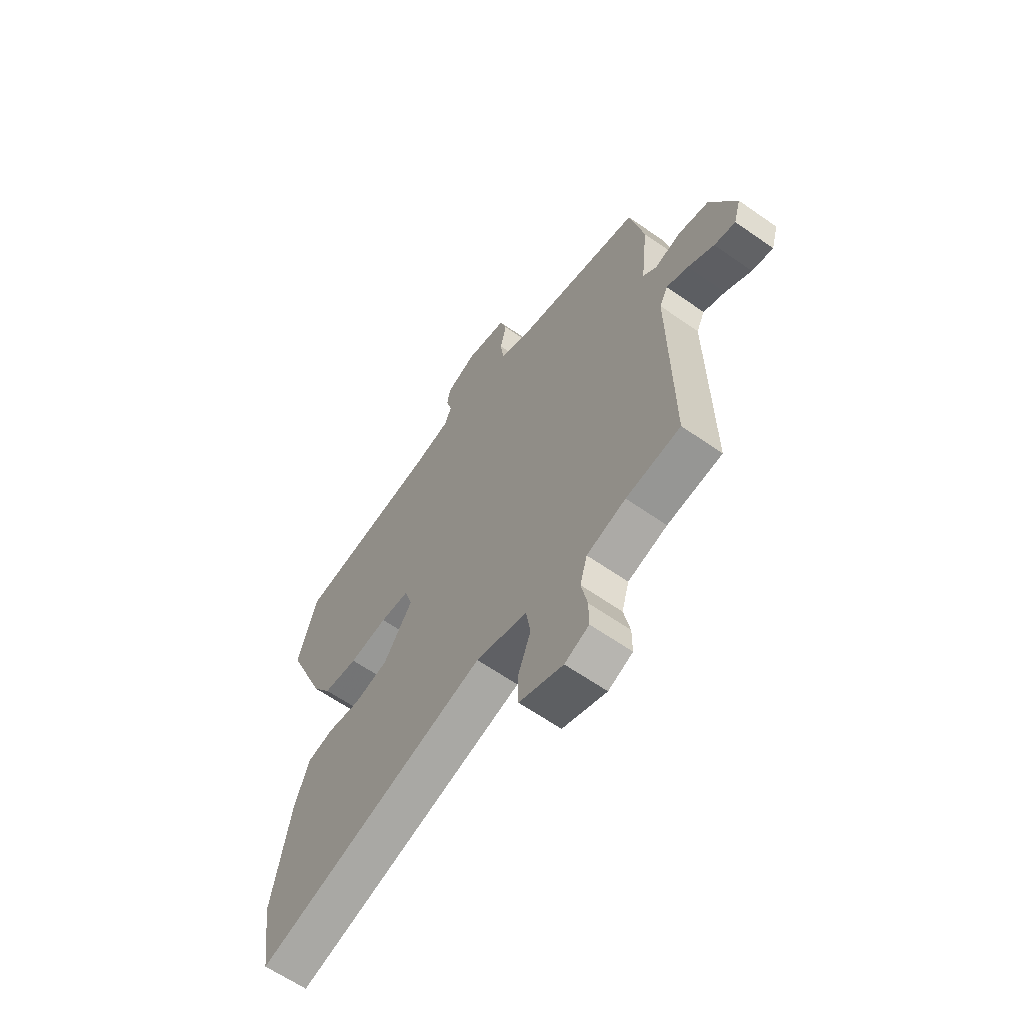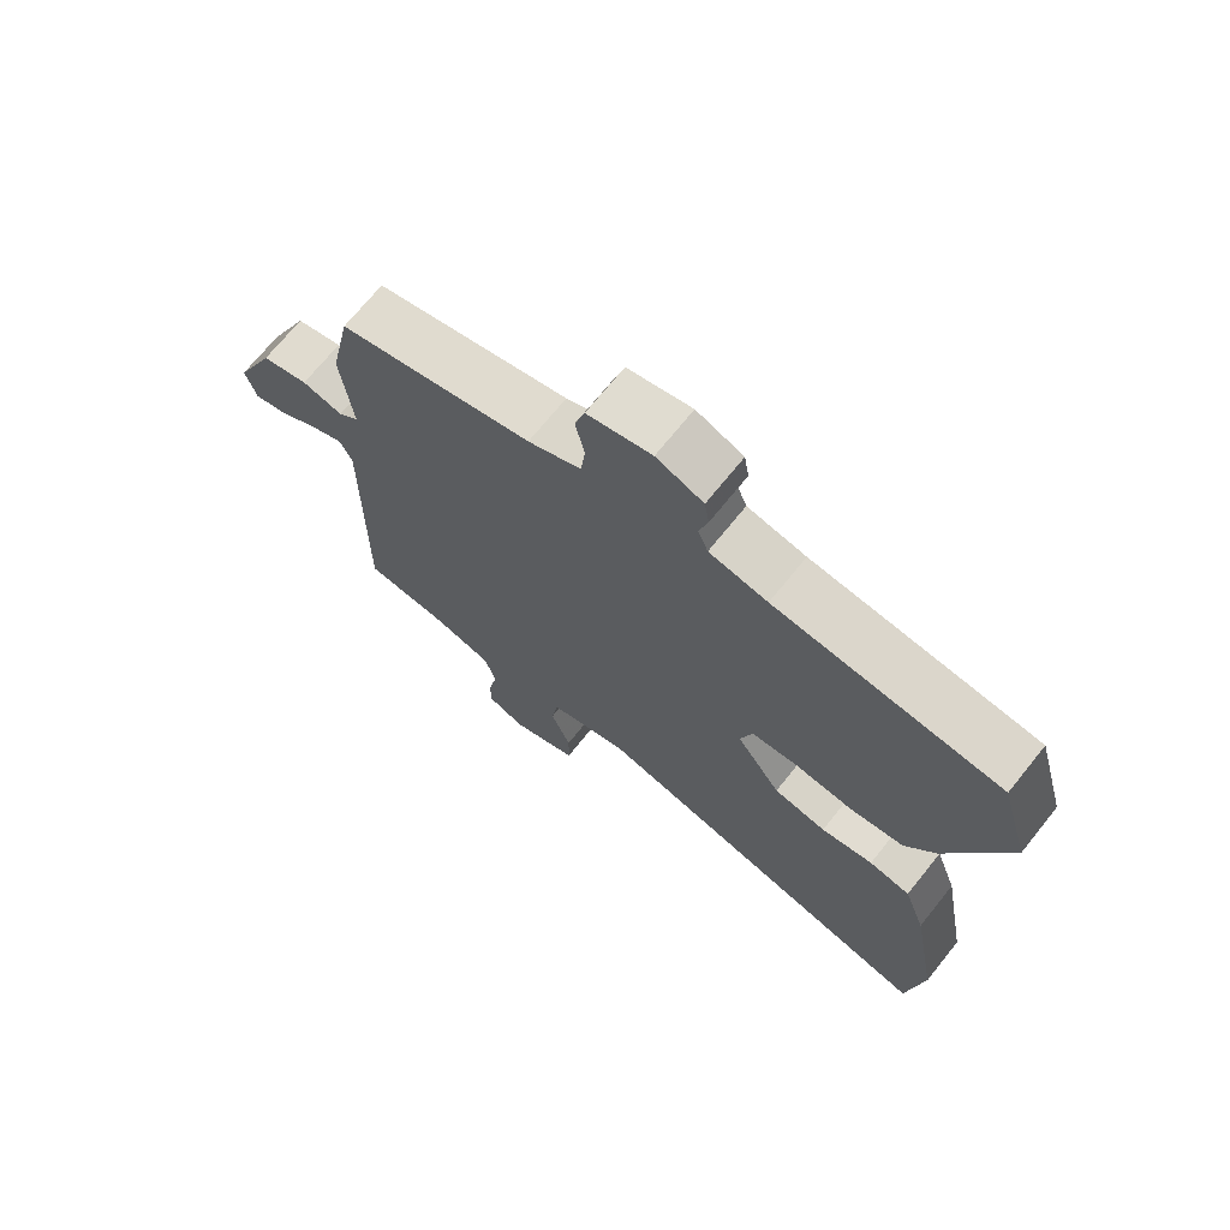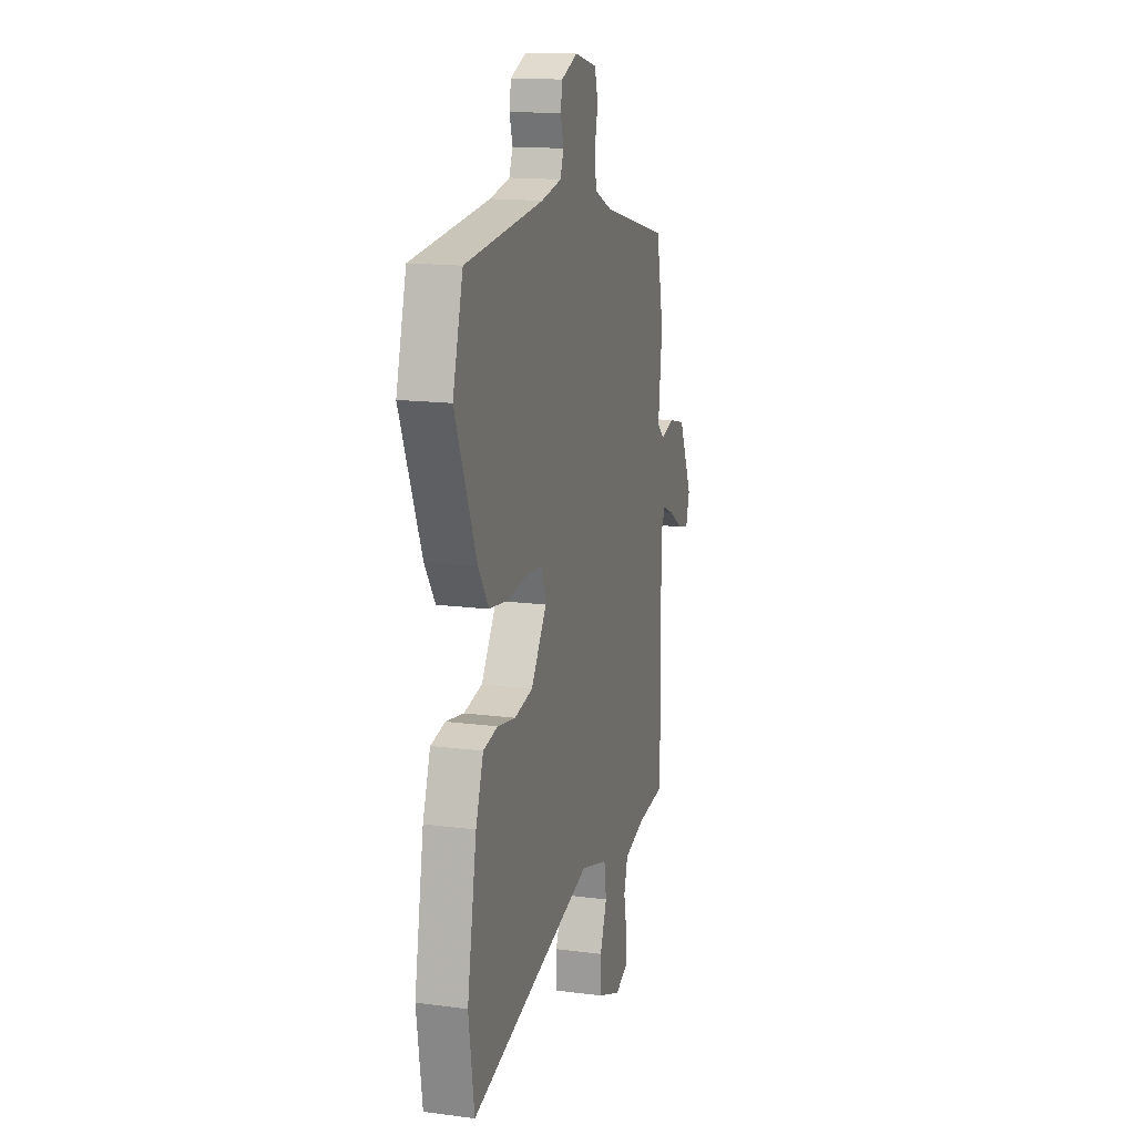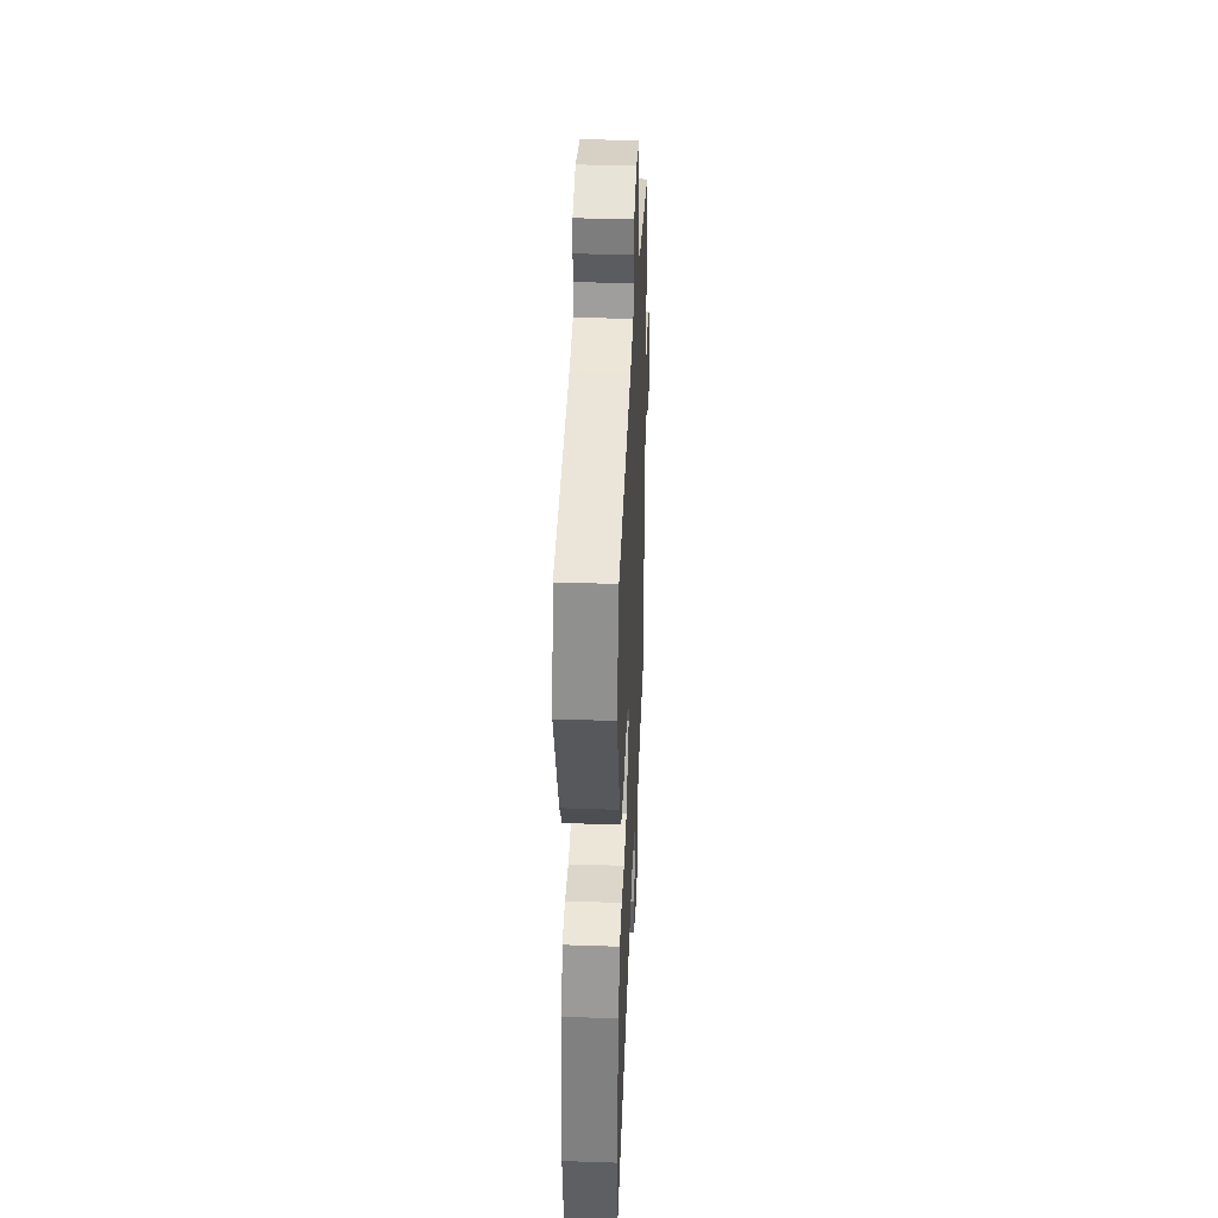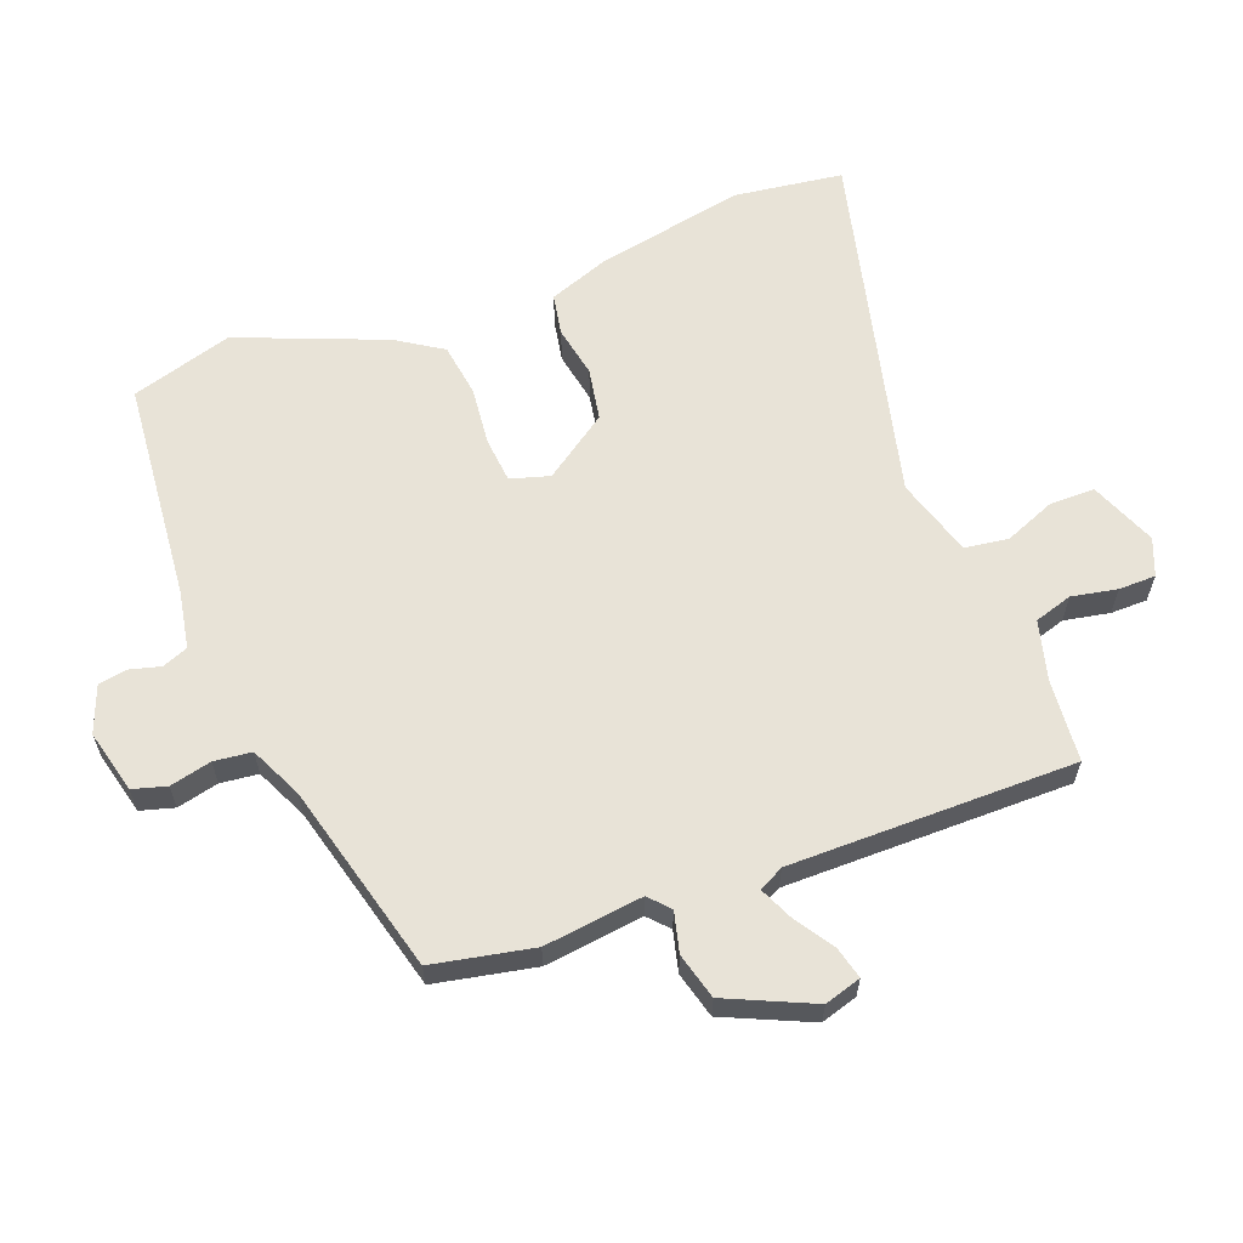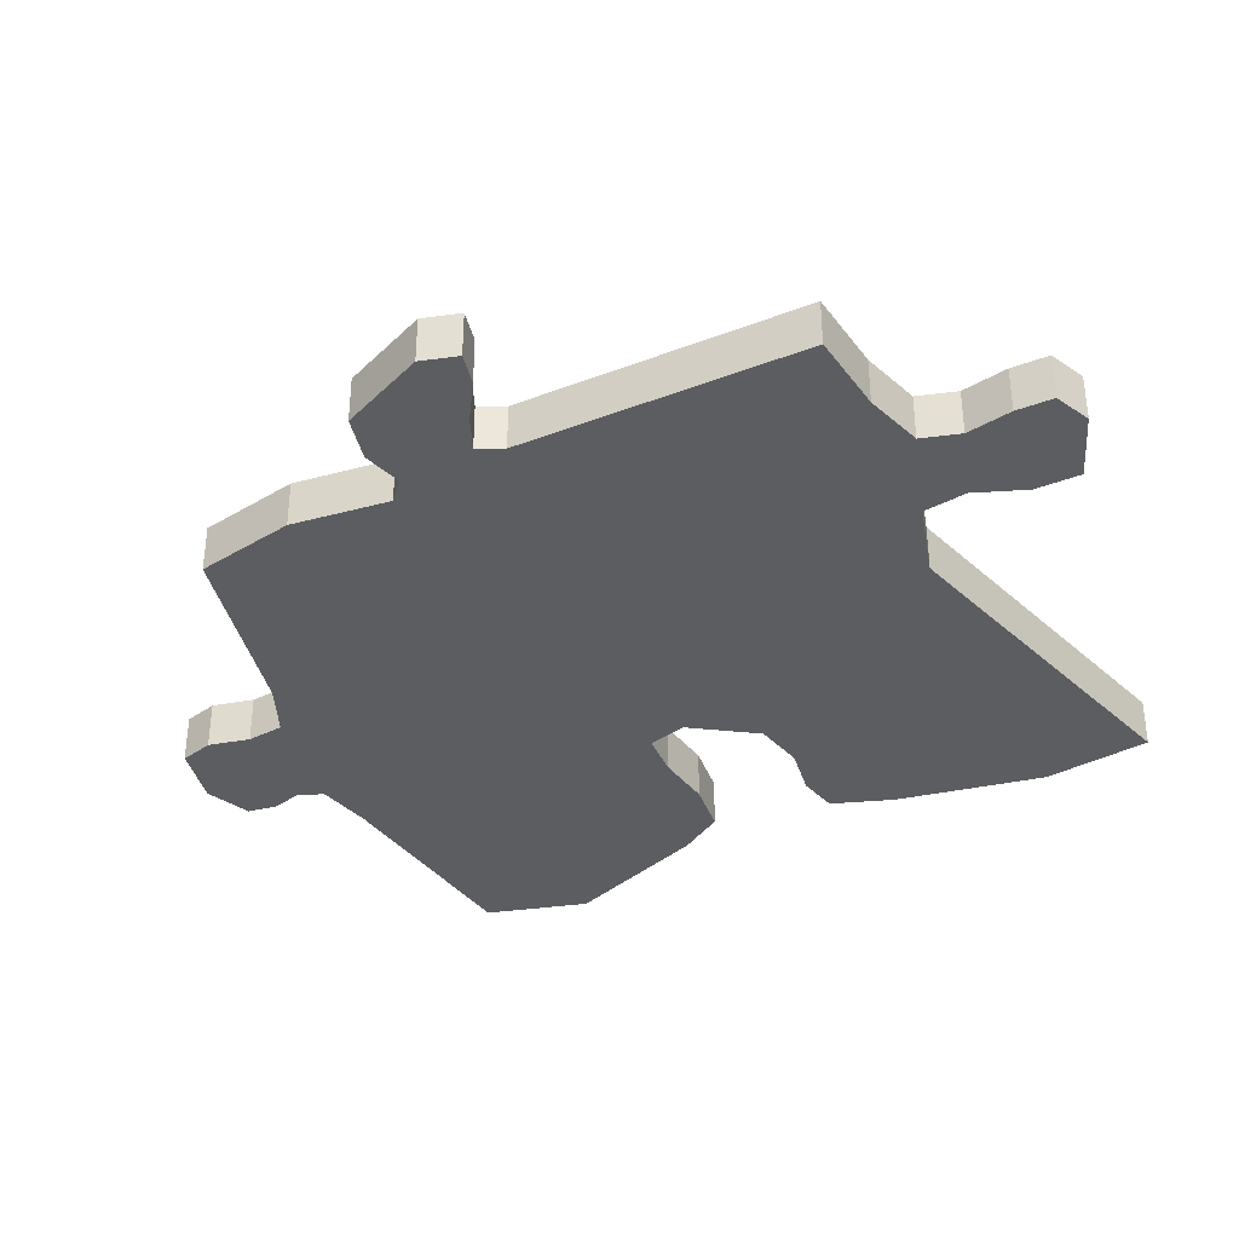
<metadata>
{"format":"obj","ext":"obj","renderer":"f3d","projection":"perspective","resolution":1024,"background":"white","views":[{"elev":-62.9,"azim":54.7,"up":"+Z"},{"elev":70.5,"azim":-141.2,"up":"+Z"},{"elev":15.4,"azim":-74.5,"up":"+Z"},{"elev":39.9,"azim":-87.6,"up":"+Z"},{"elev":61.9,"azim":68.6,"up":"+Y"},{"elev":-36.1,"azim":116.2,"up":"+Y"}]}
</metadata>
<code>
v 0.477 0.07 0.414
v 0.509 0.07 0.262
v 0.492 0.07 0.112
v 0.523 0.07 0.084
v 0.584 0.07 0.1
v 0.654 0.07 0.082
v 0.714 0.07 -0.048
v 0.698 0.07 -0.104
v 0.649 0.07 -0.092
v 0.589 0.07 -0.054
v 0.539 0.07 -0.032
v 0.52 0.07 -0.07
v 0.525 0.07 -0.503
v 0.4 0.07 -0.515
v 0.31 0.07 -0.54
v 0.293 0.07 -0.598
v 0.307 0.07 -0.667
v 0.307 0.07 -0.723
v 0.251 0.07 -0.746
v 0.15 0.07 -0.706
v 0.149 0.07 -0.637
v 0.179 0.07 -0.56
v 0.169 0.07 -0.494
v 0.05 0.07 -0.459
v -0.486 0.07 -0.595
v -0.51 0.07 -0.431
v -0.469 0.07 -0.205
v -0.436 0.07 -0.112
v -0.374 0.07 -0.1
v -0.296 0.07 -0.114
v -0.217 0.07 -0.099
v -0.15 0.07 -0.001
v -0.168 0.07 0.058
v -0.236 0.07 0.064
v -0.325 0.07 0.054
v -0.406 0.07 0.065
v -0.451 0.07 0.133
v -0.542 0.07 0.354
v -0.498 0.07 0.509
v -0.162 0.07 0.543
v -0.075 0.07 0.56
v -0.06 0.07 0.599
v -0.073 0.07 0.646
v -0.066 0.07 0.689
v 0.004 0.07 0.717
v 0.1 0.07 0.694
v 0.115 0.07 0.643
v 0.101 0.07 0.58
v 0.108 0.07 0.523
v 0.187 0.07 0.487
v 0.477 0 0.414
v 0.509 0 0.262
v 0.492 0 0.112
v 0.523 0 0.084
v 0.584 0 0.1
v 0.654 0 0.082
v 0.714 0 -0.048
v 0.698 0 -0.104
v 0.649 0 -0.092
v 0.589 0 -0.054
v 0.539 0 -0.032
v 0.52 0 -0.07
v 0.525 0 -0.503
v 0.4 0 -0.515
v 0.31 0 -0.54
v 0.293 0 -0.598
v 0.307 0 -0.667
v 0.307 0 -0.723
v 0.251 0 -0.746
v 0.15 0 -0.706
v 0.149 0 -0.637
v 0.179 0 -0.56
v 0.169 0 -0.494
v 0.05 0 -0.459
v -0.486 0 -0.595
v -0.51 0 -0.431
v -0.469 0 -0.205
v -0.436 0 -0.112
v -0.374 0 -0.1
v -0.296 0 -0.114
v -0.217 0 -0.099
v -0.15 0 -0.001
v -0.168 0 0.058
v -0.236 0 0.064
v -0.325 0 0.054
v -0.406 0 0.065
v -0.451 0 0.133
v -0.542 0 0.354
v -0.498 0 0.509
v -0.162 0 0.543
v -0.075 0 0.56
v -0.06 0 0.599
v -0.073 0 0.646
v -0.066 0 0.689
v 0.004 0 0.717
v 0.1 0 0.694
v 0.115 0 0.643
v 0.101 0 0.58
v 0.108 0 0.523
v 0.187 0 0.487
f 45 46 47 48
f 45 48 49
f 42 43 44 45
f 41 42 45 49
f 40 41 49 50
f 34 35 36 37
f 33 34 37 38
f 27 28 29 30
f 27 30 31
f 24 25 26 27
f 23 24 27 31
f 19 20 21 22
f 19 22 23
f 16 17 18 19
f 16 19 23
f 15 16 23 31
f 12 13 14
f 12 14 15 31
f 7 8 9 10
f 7 10 11
f 4 5 6 7
f 4 7 11
f 3 4 11 12
f 1 2 3
f 50 1 3
f 33 38 39 40
f 32 33 40 50
f 31 32 50
f 3 12 31 50
f 98 97 96 95
f 99 98 95
f 95 94 93 92
f 99 95 92 91
f 100 99 91 90
f 87 86 85 84
f 88 87 84 83
f 80 79 78 77
f 81 80 77
f 77 76 75 74
f 81 77 74 73
f 72 71 70 69
f 73 72 69
f 69 68 67 66
f 73 69 66
f 81 73 66 65
f 64 63 62
f 81 65 64 62
f 60 59 58 57
f 61 60 57
f 57 56 55 54
f 61 57 54
f 62 61 54 53
f 53 52 51
f 53 51 100
f 90 89 88 83
f 100 90 83 82
f 100 82 81
f 100 81 62 53
f 1 51 52 2
f 2 52 53 3
f 3 53 54 4
f 4 54 55 5
f 5 55 56 6
f 6 56 57 7
f 7 57 58 8
f 8 58 59 9
f 9 59 60 10
f 10 60 61 11
f 11 61 62 12
f 12 62 63 13
f 13 63 64 14
f 14 64 65 15
f 15 65 66 16
f 16 66 67 17
f 17 67 68 18
f 18 68 69 19
f 19 69 70 20
f 20 70 71 21
f 21 71 72 22
f 22 72 73 23
f 23 73 74 24
f 24 74 75 25
f 25 75 76 26
f 26 76 77 27
f 27 77 78 28
f 28 78 79 29
f 29 79 80 30
f 30 80 81 31
f 31 81 82 32
f 32 82 83 33
f 33 83 84 34
f 34 84 85 35
f 35 85 86 36
f 36 86 87 37
f 37 87 88 38
f 38 88 89 39
f 39 89 90 40
f 40 90 91 41
f 41 91 92 42
f 42 92 93 43
f 43 93 94 44
f 44 94 95 45
f 45 95 96 46
f 46 96 97 47
f 47 97 98 48
f 48 98 99 49
f 49 99 100 50
f 50 100 51 1

</code>
